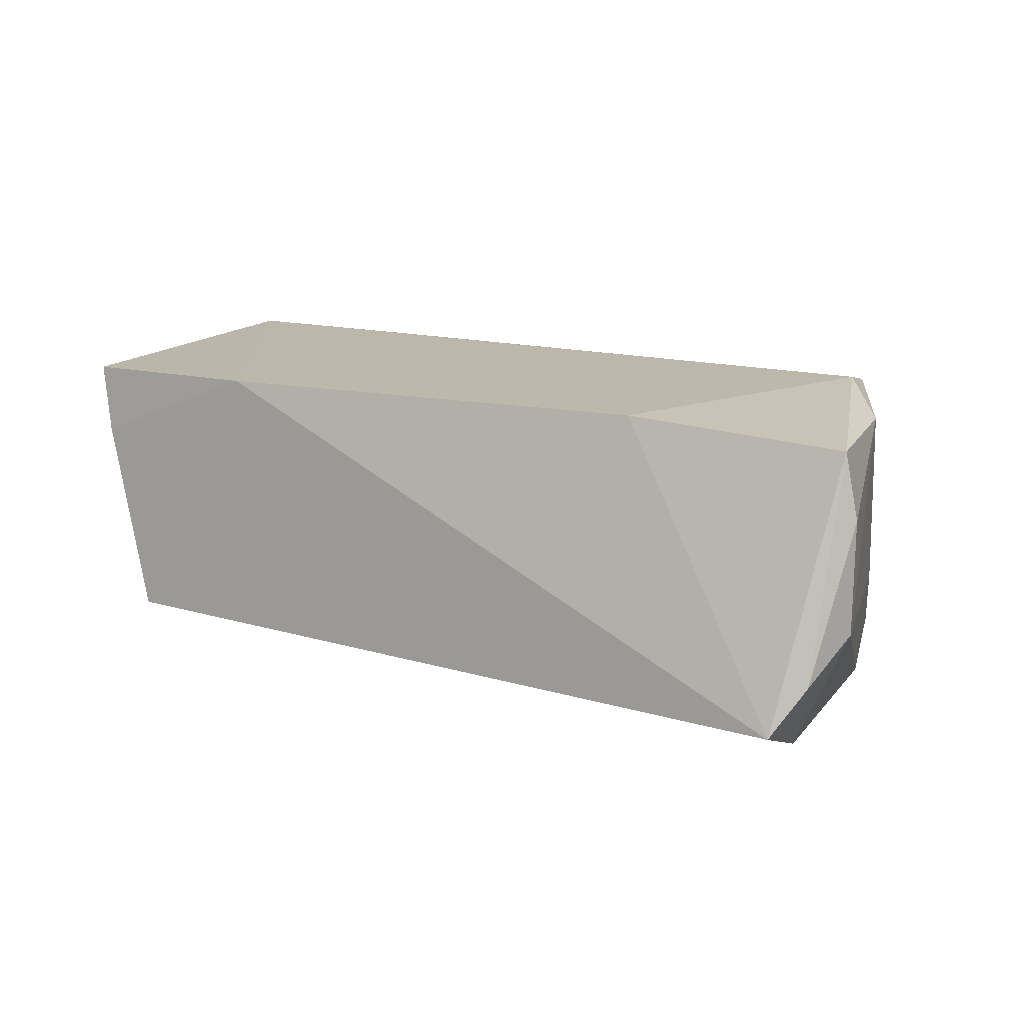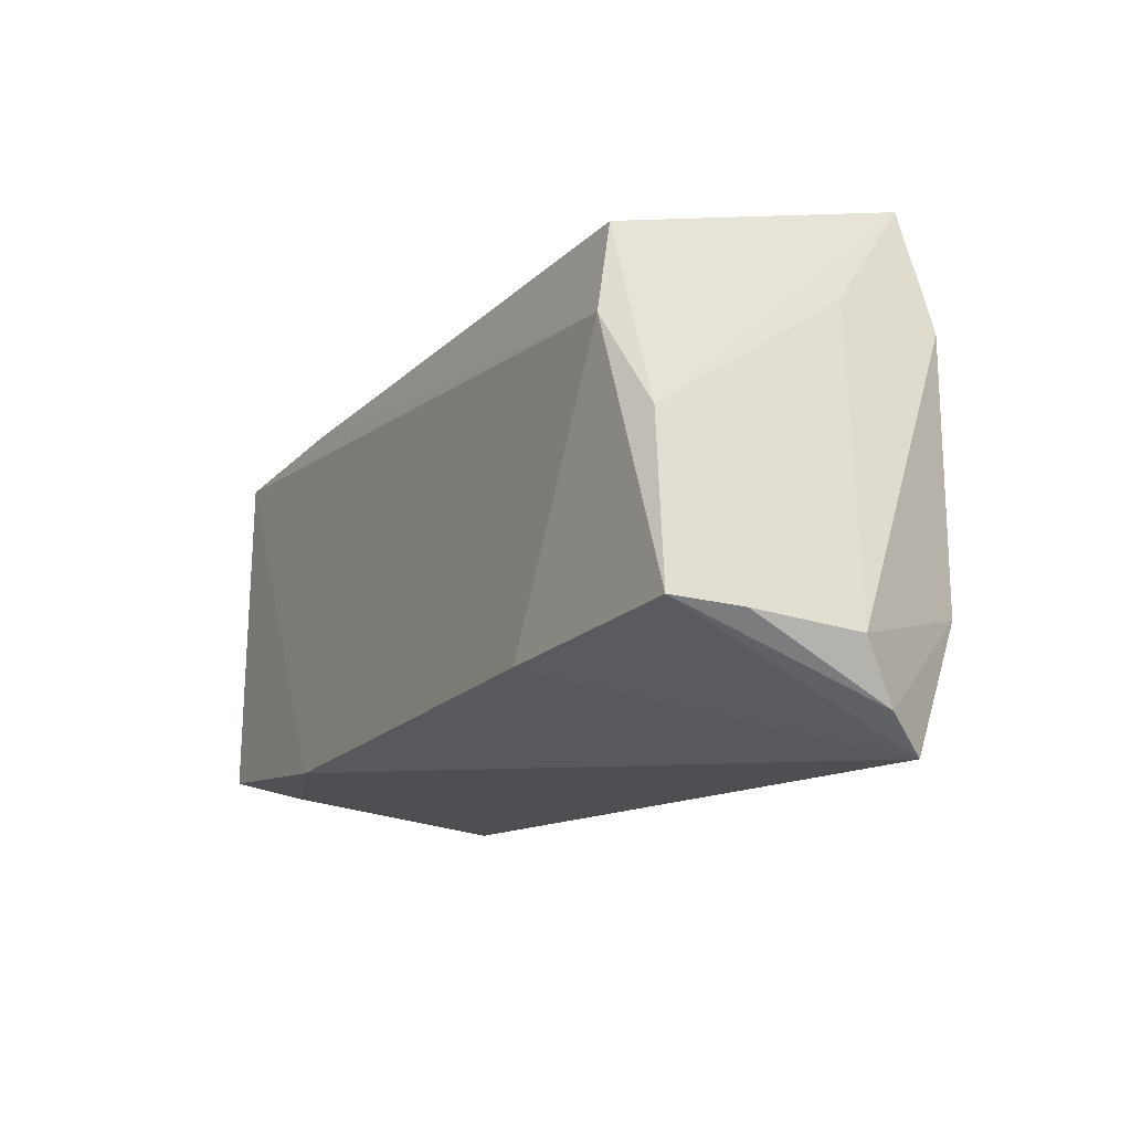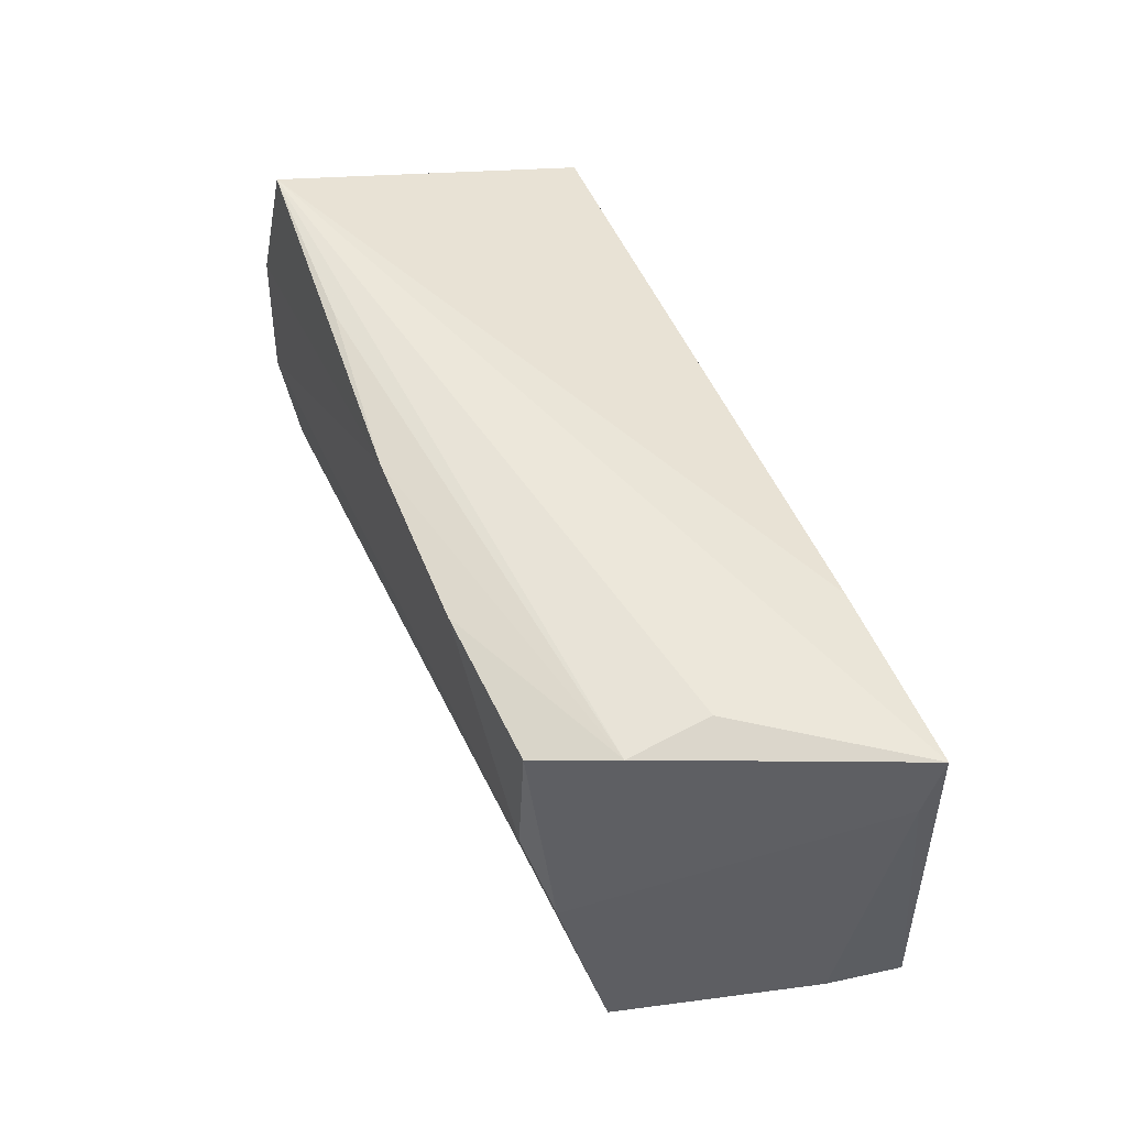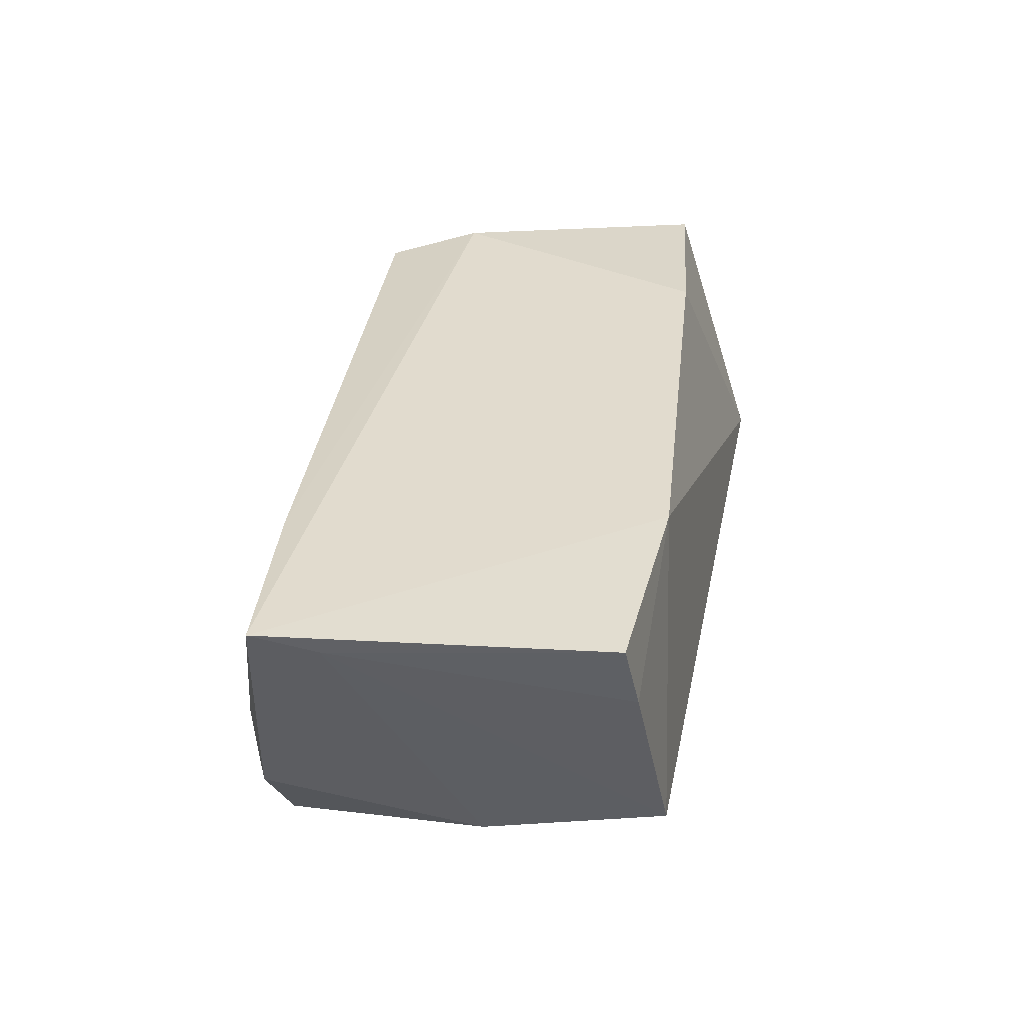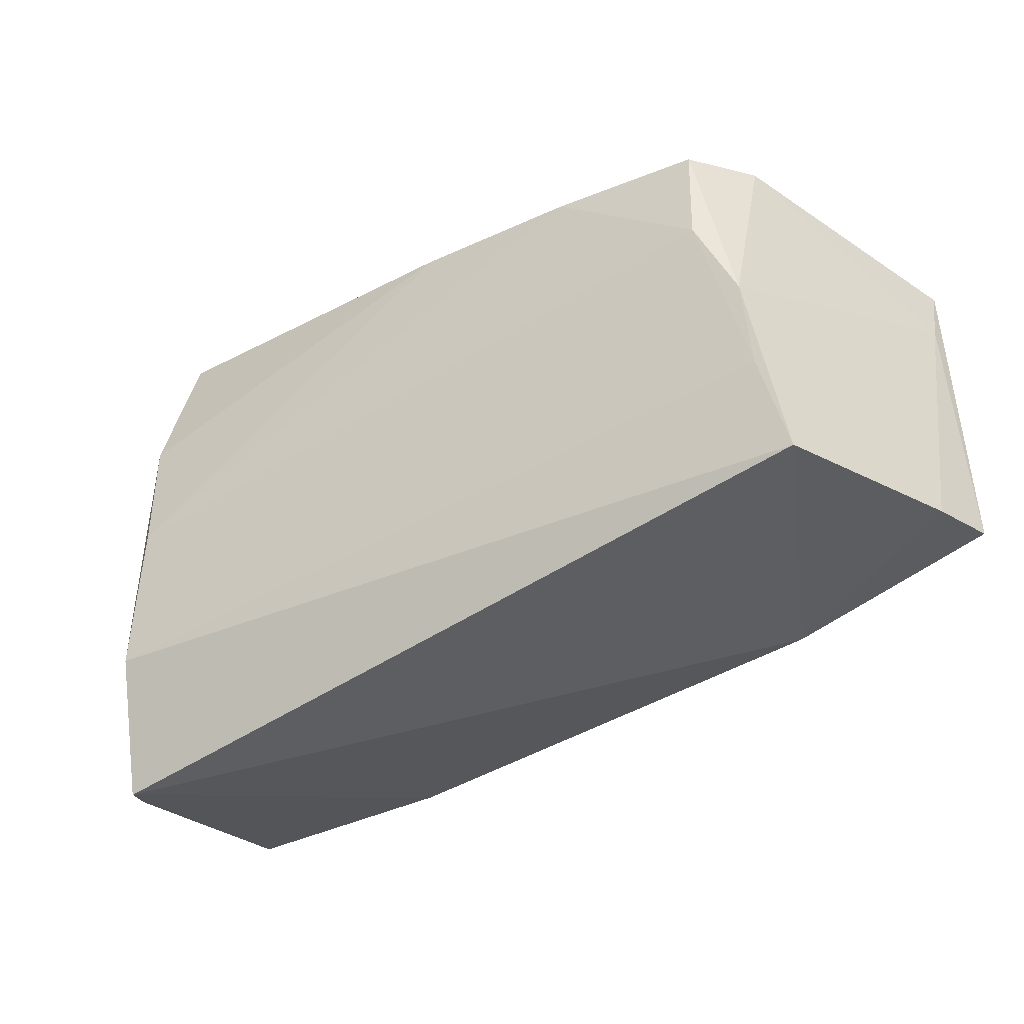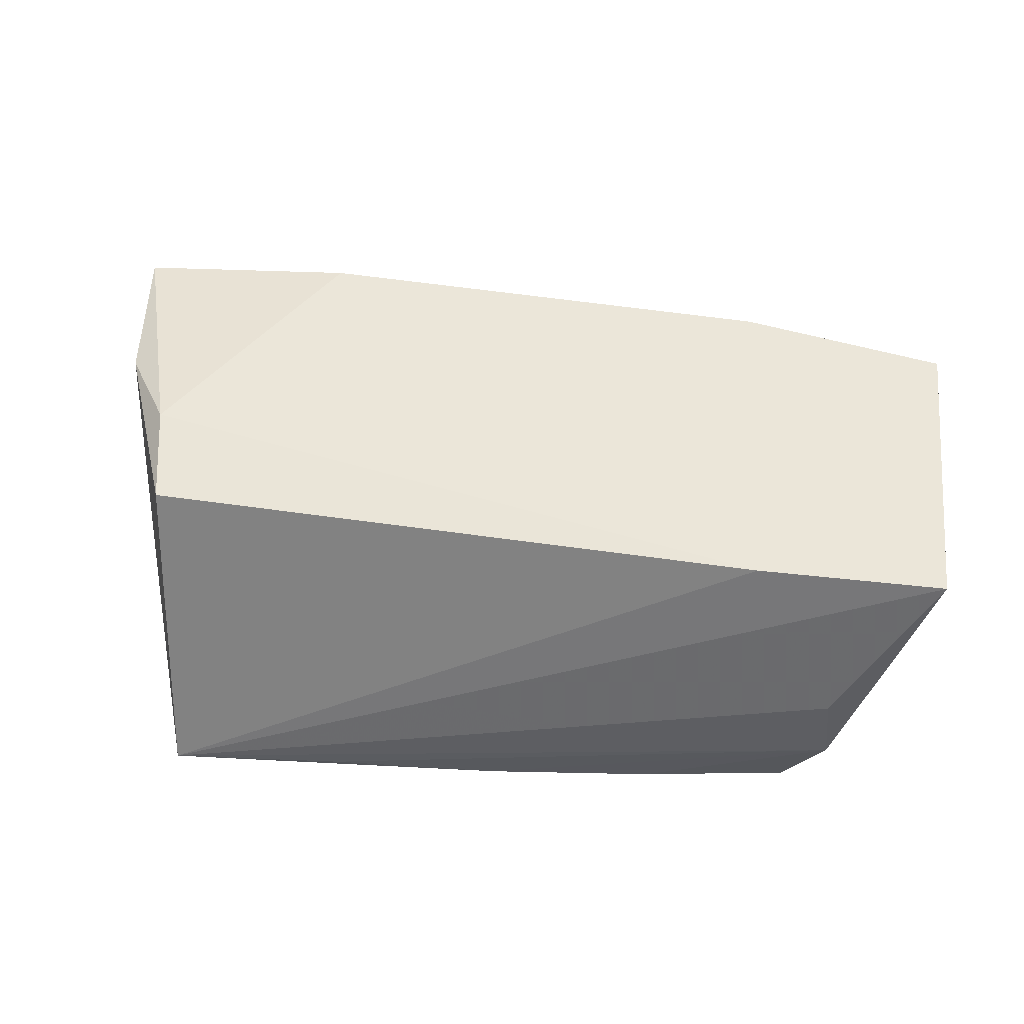
<metadata>
{"format":"obj","ext":"obj","renderer":"f3d","projection":"perspective","resolution":1024,"background":"white","views":[{"elev":16.3,"azim":27.1,"up":"+Z"},{"elev":-19.0,"azim":60.4,"up":"+Y"},{"elev":51.1,"azim":-112.3,"up":"+Y"},{"elev":32.5,"azim":-85.0,"up":"+Z"},{"elev":-42.3,"azim":-147.0,"up":"+Y"},{"elev":44.7,"azim":-172.7,"up":"+Z"}]}
</metadata>
<code>
v -0.04192 0.02358 -0.02073
v -0.04186 0.009093 -0.02142
v -0.05784 0.01551 0.01613
v 0.04301 0.008756 0.0218
v 0.03985 0.03223 -0.01935
v 0.02547 -0.02388 0.02165
v -0.0236 0.0254 -0.02181
v 0.05164 -0.03091 -0.006285
v -0.0458 -0.01188 -0.01644
v 0.04819 -0.03428 -0.01199
v -0.04623 0.02704 -0.002232
v 0.05436 -0.02405 0.01233
v -0.03526 0.02359 0.01829
v 0.01807 0.0302 -0.01972
v -0.04705 0.02588 -0.0121
v 0.04454 0.01651 -0.007441
v 0.05445 -0.02451 -0.001334
v -0.05599 -0.02001 0.01013
v -0.03232 -0.02256 0.01985
v -0.04799 -0.02398 -0.01343
v 0.04599 -0.01816 -0.01904
v 0.04996 -0.003382 0.01957
v 0.04265 -0.0002196 -0.02181
v -0.05813 0.02361 0.01815
v -0.05813 -0.01836 0.0185
v 0.05253 -0.0235 0.02027
v -0.002896 0.02753 -0.02181
v 0.04345 0.01594 -0.02126
v -0.04594 -0.00126 -0.01882
v 0.04083 0.02067 0.01896
f 13 5 24
f 13 30 5
f 5 30 22
f 12 17 22
f 24 25 19
f 24 5 11
f 2 23 21
f 27 14 5
f 5 22 16
f 16 22 17
f 12 22 26
f 18 19 25
f 2 21 9
f 10 21 8
f 8 21 17
f 8 17 12
f 12 26 8
f 8 26 10
f 17 21 28
f 5 16 28
f 28 16 17
f 28 21 23
f 28 27 5
f 23 27 28
f 7 23 2
f 7 27 23
f 2 1 7
f 6 19 10
f 10 26 6
f 3 25 24
f 3 18 25
f 29 1 2
f 2 9 29
f 20 21 10
f 20 9 21
f 20 29 9
f 10 19 20
f 19 18 20
f 18 3 20
f 3 29 20
f 14 27 15
f 27 7 15
f 15 11 5
f 5 14 15
f 15 7 1
f 24 11 15
f 1 29 15
f 15 3 24
f 15 29 3
f 4 13 24
f 30 13 4
f 24 19 4
f 19 6 4
f 4 22 30
f 4 26 22
f 4 6 26

</code>
